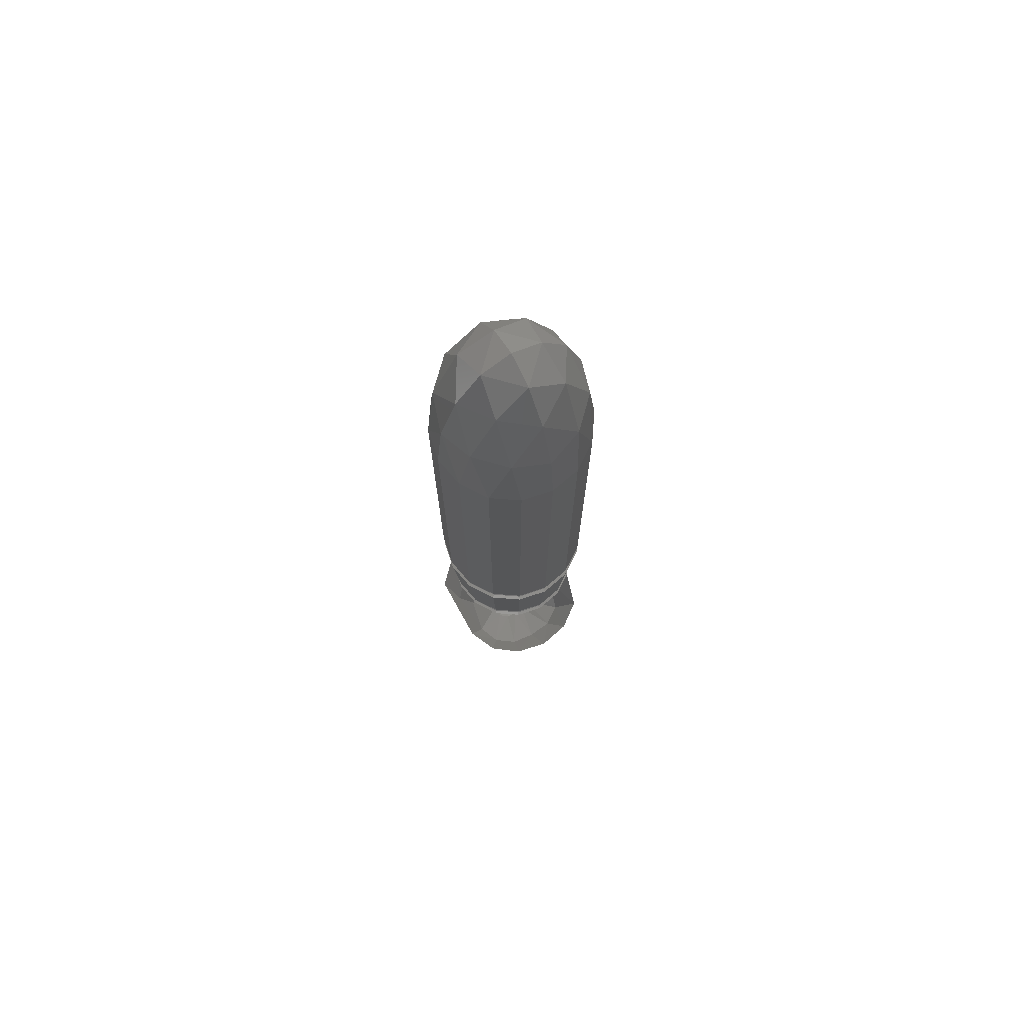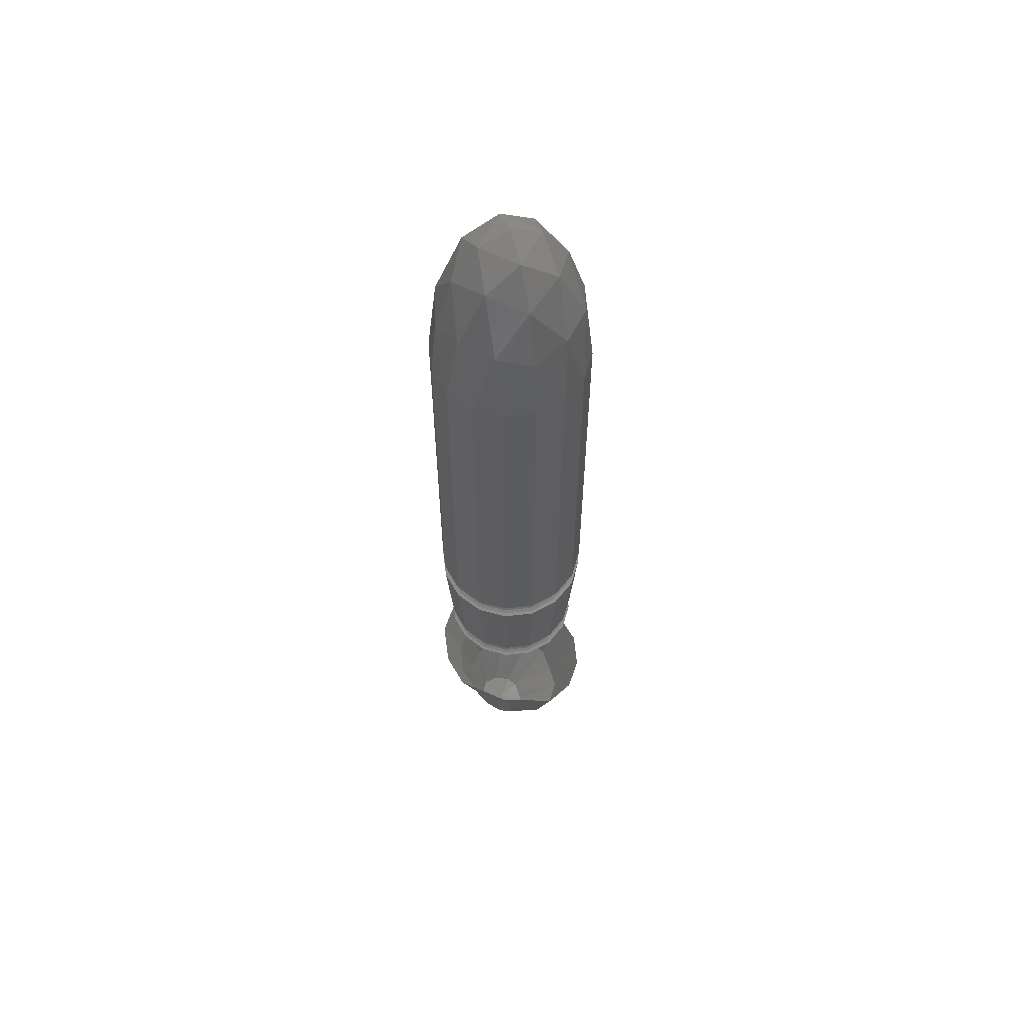
<metadata>
{"format":"stl","ext":"stl","renderer":"f3d","projection":"perspective","resolution":1024,"background":"white","views":[{"elev":74.3,"azim":-119.4,"up":"+Y"},{"elev":59.8,"azim":161.9,"up":"+Y"}]}
</metadata>
<code>
# stl→obj: 392 verts, 710 faces
v 0.16 -0.36 0
v 0.16 -1.16 0
v 0.1478 -1.16 -0.06123
v 0.1478 -0.36 -0.06123
v 0.1131 -1.16 -0.1131
v 0.1131 -0.36 -0.1131
v 0.06123 -1.16 -0.1478
v 0.06123 -0.36 -0.1478
v 0 -1.16 -0.16
v 0 -0.36 -0.16
v -0.06123 -1.16 -0.1478
v -0.06123 -0.36 -0.1478
v -0.1131 -1.16 -0.1131
v -0.1131 -0.36 -0.1131
v -0.1478 -1.16 -0.06123
v -0.1478 -0.36 -0.06123
v -0.16 -1.16 -0
v -0.16 -0.36 -0
v -0.1478 -1.16 0.06123
v -0.1478 -0.36 0.06123
v -0.1131 -1.16 0.1131
v -0.1131 -0.36 0.1131
v -0.06123 -1.16 0.1478
v -0.06123 -0.36 0.1478
v -0 -1.16 0.16
v -0 -0.36 0.16
v 0.06123 -1.16 0.1478
v 0.06123 -0.36 0.1478
v 0.1131 -1.16 0.1131
v 0.1131 -0.36 0.1131
v 0.1478 -1.16 0.06123
v 0.1478 -0.36 0.06123
v -0.1532 -1.162 -0
v -0.1415 -1.162 0.05863
v -0.1474 -1.166 -0
v -0.1362 -1.166 0.05642
v -0.1436 -1.172 -0
v -0.1326 -1.172 0.05494
v -0.1422 -1.18 -0
v -0.1314 -1.18 0.05443
v -0.1083 -1.162 0.1083
v -0.1042 -1.166 0.1042
v -0.1015 -1.172 0.1015
v -0.1006 -1.18 0.1006
v -0.05863 -1.162 0.1415
v -0.05642 -1.166 0.1362
v -0.05494 -1.172 0.1326
v -0.05443 -1.18 0.1314
v -0 -1.162 0.1532
v -0 -1.166 0.1474
v -0 -1.172 0.1436
v -0 -1.18 0.1422
v 0.05863 -1.162 0.1415
v 0.05642 -1.166 0.1362
v 0.05494 -1.172 0.1326
v 0.05443 -1.18 0.1314
v 0.1083 -1.162 0.1083
v 0.1042 -1.166 0.1042
v 0.1015 -1.172 0.1015
v 0.1006 -1.18 0.1006
v 0.1415 -1.162 0.05863
v 0.1362 -1.166 0.05642
v 0.1326 -1.172 0.05494
v 0.1314 -1.18 0.05443
v 0.1532 -1.162 0
v 0.1474 -1.166 0
v 0.1436 -1.172 0
v 0.1422 -1.18 0
v 0.1326 -1.188 0.05494
v 0.1436 -1.188 0
v 0.1362 -1.194 0.05642
v 0.1474 -1.194 0
v 0.1415 -1.198 0.05863
v 0.1532 -1.198 0
v 0.1478 -1.2 0.06123
v 0.16 -1.2 0
v 0.1015 -1.188 0.1015
v 0.1042 -1.194 0.1042
v 0.1083 -1.198 0.1083
v 0.1131 -1.2 0.1131
v 0.05494 -1.188 0.1326
v 0.05642 -1.194 0.1362
v 0.05863 -1.198 0.1415
v 0.06123 -1.2 0.1478
v -0 -1.188 0.1436
v -0 -1.194 0.1474
v -0 -1.198 0.1532
v -0 -1.2 0.16
v -0.05494 -1.188 0.1326
v -0.05642 -1.194 0.1362
v -0.05863 -1.198 0.1415
v -0.06123 -1.2 0.1478
v -0.1015 -1.188 0.1015
v -0.1042 -1.194 0.1042
v -0.1083 -1.198 0.1083
v -0.1131 -1.2 0.1131
v -0.1326 -1.188 0.05494
v -0.1362 -1.194 0.05642
v -0.1415 -1.198 0.05863
v -0.1478 -1.2 0.06123
v -0.1436 -1.188 -0
v -0.1474 -1.194 -0
v -0.1532 -1.198 -0
v -0.16 -1.2 -0
v 0.1415 -1.162 -0.05863
v 0.1362 -1.166 -0.05642
v 0.1326 -1.172 -0.05494
v 0.1314 -1.18 -0.05443
v 0.1083 -1.162 -0.1083
v 0.1042 -1.166 -0.1042
v 0.1015 -1.172 -0.1015
v 0.1006 -1.18 -0.1006
v 0.05863 -1.162 -0.1415
v 0.05642 -1.166 -0.1362
v 0.05494 -1.172 -0.1326
v 0.05443 -1.18 -0.1314
v 0 -1.162 -0.1532
v 0 -1.166 -0.1474
v 0 -1.172 -0.1436
v 0 -1.18 -0.1422
v -0.05863 -1.162 -0.1415
v -0.05642 -1.166 -0.1362
v -0.05494 -1.172 -0.1326
v -0.05443 -1.18 -0.1314
v -0.1083 -1.162 -0.1083
v -0.1042 -1.166 -0.1042
v -0.1015 -1.172 -0.1015
v -0.1006 -1.18 -0.1006
v -0.1415 -1.162 -0.05863
v -0.1362 -1.166 -0.05642
v -0.1326 -1.172 -0.05494
v -0.1314 -1.18 -0.05443
v -0.16 -1.16 0
v -0.1532 -1.162 0
v -0.1474 -1.166 0
v -0.1436 -1.172 0
v -0.1422 -1.18 0
v -0.1326 -1.188 -0.05494
v -0.1436 -1.188 0
v -0.1362 -1.194 -0.05642
v -0.1474 -1.194 0
v -0.1415 -1.198 -0.05863
v -0.1532 -1.198 0
v -0.1478 -1.2 -0.06123
v -0.16 -1.2 0
v -0.1015 -1.188 -0.1015
v -0.1042 -1.194 -0.1042
v -0.1083 -1.198 -0.1083
v -0.1131 -1.2 -0.1131
v -0.05494 -1.188 -0.1326
v -0.05642 -1.194 -0.1362
v -0.05863 -1.198 -0.1415
v -0.06123 -1.2 -0.1478
v 0 -1.188 -0.1436
v 0 -1.194 -0.1474
v 0 -1.198 -0.1532
v 0 -1.2 -0.16
v 0.05494 -1.188 -0.1326
v 0.05642 -1.194 -0.1362
v 0.05863 -1.198 -0.1415
v 0.06123 -1.2 -0.1478
v 0.1015 -1.188 -0.1015
v 0.1042 -1.194 -0.1042
v 0.1083 -1.198 -0.1083
v 0.1131 -1.2 -0.1131
v 0.1326 -1.188 -0.05494
v 0.1362 -1.194 -0.05642
v 0.1415 -1.198 -0.05863
v 0.1478 -1.2 -0.06123
v -0.133 -1.4 0.05511
v -0.144 -1.4 -0
v -0.1379 -1.402 -0
v -0.1274 -1.402 0.05276
v -0.1327 -1.406 -0
v -0.1226 -1.406 0.05078
v -0.1292 -1.412 -0
v -0.1194 -1.412 0.04945
v -0.128 -1.42 -0
v -0.1183 -1.42 0.04898
v -0.1018 -1.4 0.1018
v -0.09749 -1.402 0.09749
v -0.09382 -1.406 0.09382
v -0.09137 -1.412 0.09137
v -0.09051 -1.42 0.09051
v -0.05511 -1.4 0.133
v -0.05276 -1.402 0.1274
v -0.05078 -1.406 0.1226
v -0.04945 -1.412 0.1194
v -0.04898 -1.42 0.1183
v -0 -1.4 0.144
v -0 -1.402 0.1379
v -0 -1.406 0.1327
v -0 -1.412 0.1292
v -0 -1.42 0.128
v 0.05511 -1.4 0.133
v 0.05276 -1.402 0.1274
v 0.05078 -1.406 0.1226
v 0.04945 -1.412 0.1194
v 0.04898 -1.42 0.1183
v 0.1018 -1.4 0.1018
v 0.09749 -1.402 0.09749
v 0.09382 -1.406 0.09382
v 0.09137 -1.412 0.09137
v 0.09051 -1.42 0.09051
v 0.133 -1.4 0.05511
v 0.1274 -1.402 0.05276
v 0.1226 -1.406 0.05078
v 0.1194 -1.412 0.04945
v 0.1183 -1.42 0.04898
v 0.144 -1.4 0
v 0.1379 -1.402 0
v 0.1327 -1.406 0
v 0.1292 -1.412 0
v 0.128 -1.42 0
v 0.1194 -1.428 0.04945
v 0.1292 -1.428 0
v 0.1226 -1.434 0.05078
v 0.1327 -1.434 0
v 0.1274 -1.438 0.05276
v 0.1379 -1.438 0
v 0.133 -1.44 0.05511
v 0.144 -1.44 0
v 0.09137 -1.428 0.09137
v 0.09382 -1.434 0.09382
v 0.09749 -1.438 0.09749
v 0.1018 -1.44 0.1018
v 0.04945 -1.428 0.1194
v 0.05078 -1.434 0.1226
v 0.05276 -1.438 0.1274
v 0.05511 -1.44 0.133
v -0 -1.428 0.1292
v -0 -1.434 0.1327
v -0 -1.438 0.1379
v -0 -1.44 0.144
v -0.04945 -1.428 0.1194
v -0.05078 -1.434 0.1226
v -0.05276 -1.438 0.1274
v -0.05511 -1.44 0.133
v -0.09137 -1.428 0.09137
v -0.09382 -1.434 0.09382
v -0.09749 -1.438 0.09749
v -0.1018 -1.44 0.1018
v -0.1194 -1.428 0.04945
v -0.1226 -1.434 0.05078
v -0.1274 -1.438 0.05276
v -0.133 -1.44 0.05511
v -0.1292 -1.428 -0
v -0.1327 -1.434 -0
v -0.1379 -1.438 -0
v -0.144 -1.44 -0
v 0.133 -1.4 -0.05511
v 0.1274 -1.402 -0.05276
v 0.1226 -1.406 -0.05078
v 0.1194 -1.412 -0.04945
v 0.1183 -1.42 -0.04898
v 0.1018 -1.4 -0.1018
v 0.09749 -1.402 -0.09749
v 0.09382 -1.406 -0.09382
v 0.09137 -1.412 -0.09137
v 0.09051 -1.42 -0.09051
v 0.05511 -1.4 -0.133
v 0.05276 -1.402 -0.1274
v 0.05078 -1.406 -0.1226
v 0.04945 -1.412 -0.1194
v 0.04898 -1.42 -0.1183
v 0 -1.4 -0.144
v 0 -1.402 -0.1379
v 0 -1.406 -0.1327
v 0 -1.412 -0.1292
v 0 -1.42 -0.128
v -0.05511 -1.4 -0.133
v -0.05276 -1.402 -0.1274
v -0.05078 -1.406 -0.1226
v -0.04945 -1.412 -0.1194
v -0.04898 -1.42 -0.1183
v -0.1018 -1.4 -0.1018
v -0.09749 -1.402 -0.09749
v -0.09382 -1.406 -0.09382
v -0.09137 -1.412 -0.09137
v -0.09051 -1.42 -0.09051
v -0.133 -1.4 -0.05511
v -0.1274 -1.402 -0.05276
v -0.1226 -1.406 -0.05078
v -0.1194 -1.412 -0.04945
v -0.1183 -1.42 -0.04898
v -0.144 -1.4 0
v -0.1379 -1.402 0
v -0.1327 -1.406 0
v -0.1292 -1.412 0
v -0.128 -1.42 0
v -0.1194 -1.428 -0.04945
v -0.1292 -1.428 0
v -0.1226 -1.434 -0.05078
v -0.1327 -1.434 0
v -0.1274 -1.438 -0.05276
v -0.1379 -1.438 0
v -0.133 -1.44 -0.05511
v -0.144 -1.44 0
v -0.09137 -1.428 -0.09137
v -0.09382 -1.434 -0.09382
v -0.09749 -1.438 -0.09749
v -0.1018 -1.44 -0.1018
v -0.04945 -1.428 -0.1194
v -0.05078 -1.434 -0.1226
v -0.05276 -1.438 -0.1274
v -0.05511 -1.44 -0.133
v 0 -1.428 -0.1292
v 0 -1.434 -0.1327
v 0 -1.438 -0.1379
v 0 -1.44 -0.144
v 0.04945 -1.428 -0.1194
v 0.05078 -1.434 -0.1226
v 0.05276 -1.438 -0.1274
v 0.05511 -1.44 -0.133
v 0.09137 -1.428 -0.09137
v 0.09382 -1.434 -0.09382
v 0.09749 -1.438 -0.09749
v 0.1018 -1.44 -0.1018
v 0.1194 -1.428 -0.04945
v 0.1226 -1.434 -0.05078
v 0.1274 -1.438 -0.05276
v 0.133 -1.44 -0.05511
v 0.1478 -0.2222 0
v 0.1254 -0.2018 0.07029
v 0.07029 -0.2018 0.1254
v 0 -0.2222 0.1478
v 0 -0.36 0.16
v 0.1131 -0.1054 0
v 0.07029 -0.07791 0.07029
v 0 -0.1054 0.1131
v 0.06123 -0.0274 0
v 0 -0.0274 0.06123
v 0 0 -0
v 0 -0.0274 -0.06123
v 0 0 0
v 0 -0.1054 -0.1131
v 0.07029 -0.07791 -0.07029
v 0 -0.2222 -0.1478
v 0.07029 -0.2018 -0.1254
v 0.1254 -0.2018 -0.07029
v -0.06123 -0.0274 0
v -0.07029 -0.07791 0.07029
v -0.1131 -0.1054 0
v -0.07029 -0.2018 0.1254
v -0.1254 -0.2018 0.07029
v -0.1478 -0.2222 0
v -0.16 -0.36 0
v -0.1254 -0.2018 -0.07029
v -0.07029 -0.2018 -0.1254
v -0.07029 -0.07791 -0.07029
v -0.0194 -1.985 -0.02296
v 0.0272 -1.99 0
v -0.02084 -1.986 0
v -0.01944 -1.985 0.02284
v -0.006 -1.981 -0.04132
v 0.0142 -1.974 -0.05128
v 0.04644 -1.964 -0.04732
v 0.06968 -1.957 -0.02492
v 0.0696 -1.957 0.025
v 0.0774 -1.945 0
v 0.02528 -1.971 0.05152
v -0.00612 -1.981 0.04124
v -0.112 -1.903 0
v -0.108 -1.892 -0.05256
v -0.08 -1.886 -0.09352
v -0.1604 -1.754 -0.06928
v -0.1756 -1.751 0
v -0.1081 -1.892 0.05232
v -0.1605 -1.754 0.06896
v -0.03596 -1.877 -0.1132
v -0.12 -1.752 -0.1243
v -0.05856 -1.751 -0.1525
v 0.04176 -1.748 -0.1348
v 0.0374 -1.863 -0.1
v 0.09272 -1.853 -0.05024
v 0.1174 -1.748 -0.06584
v 0.1013 -1.865 0
v 0.0926 -1.853 0.05048
v 0.06012 -1.859 0.08912
v 0.05616 -1.961 0.04292
v 0.1172 -1.748 0.06612
v 0.0728 -1.748 0.1194
v -0.0244 -1.75 0.1515
v -0.011 -1.872 0.1121
v -0.08016 -1.886 0.09332
v -0.1202 -1.752 0.124
v 0.1055 -1.64 0.1428
v 0.07016 -1.638 -0.1608
v 0.1548 -1.644 -0.07912
v 0.1329 -1.748 0
v 0.1692 -1.654 0
v 0.1546 -1.644 0.07948
f 1 2 3
f 1 3 4
f 4 3 5
f 4 5 6
f 6 5 7
f 6 7 8
f 8 7 9
f 8 9 10
f 10 9 11
f 10 11 12
f 12 11 13
f 12 13 14
f 14 13 15
f 14 15 16
f 16 15 17
f 16 17 18
f 18 17 19
f 18 19 20
f 20 19 21
f 20 21 22
f 22 21 23
f 22 23 24
f 24 23 25
f 24 25 26
f 26 25 27
f 26 27 28
f 28 27 29
f 28 29 30
f 30 29 31
f 30 31 32
f 32 31 2
f 32 2 1
f 19 17 33
f 19 33 34
f 34 33 35
f 34 35 36
f 36 35 37
f 36 37 38
f 38 37 39
f 38 39 40
f 21 19 34
f 21 34 41
f 41 34 36
f 41 36 42
f 42 36 38
f 42 38 43
f 43 38 40
f 43 40 44
f 23 21 41
f 23 41 45
f 45 41 42
f 45 42 46
f 46 42 43
f 46 43 47
f 47 43 44
f 47 44 48
f 25 23 45
f 25 45 49
f 49 45 46
f 49 46 50
f 50 46 47
f 50 47 51
f 51 47 48
f 51 48 52
f 27 25 49
f 27 49 53
f 53 49 50
f 53 50 54
f 54 50 51
f 54 51 55
f 55 51 52
f 55 52 56
f 29 27 53
f 29 53 57
f 57 53 54
f 57 54 58
f 58 54 55
f 58 55 59
f 59 55 56
f 59 56 60
f 31 29 57
f 31 57 61
f 61 57 58
f 61 58 62
f 62 58 59
f 62 59 63
f 63 59 60
f 63 60 64
f 2 31 61
f 2 61 65
f 65 61 62
f 65 62 66
f 66 62 63
f 66 63 67
f 67 63 64
f 67 64 68
f 68 64 69
f 68 69 70
f 70 69 71
f 70 71 72
f 72 71 73
f 72 73 74
f 74 73 75
f 74 75 76
f 64 60 77
f 64 77 69
f 69 77 78
f 69 78 71
f 71 78 79
f 71 79 73
f 73 79 80
f 73 80 75
f 60 56 81
f 60 81 77
f 77 81 82
f 77 82 78
f 78 82 83
f 78 83 79
f 79 83 84
f 79 84 80
f 56 52 85
f 56 85 81
f 81 85 86
f 81 86 82
f 82 86 87
f 82 87 83
f 83 87 88
f 83 88 84
f 52 48 89
f 52 89 85
f 85 89 90
f 85 90 86
f 86 90 91
f 86 91 87
f 87 91 92
f 87 92 88
f 48 44 93
f 48 93 89
f 89 93 94
f 89 94 90
f 90 94 95
f 90 95 91
f 91 95 96
f 91 96 92
f 44 40 97
f 44 97 93
f 93 97 98
f 93 98 94
f 94 98 99
f 94 99 95
f 95 99 100
f 95 100 96
f 40 39 101
f 40 101 97
f 97 101 102
f 97 102 98
f 98 102 103
f 98 103 99
f 99 103 104
f 99 104 100
f 3 2 65
f 3 65 105
f 105 65 66
f 105 66 106
f 106 66 67
f 106 67 107
f 107 67 68
f 107 68 108
f 5 3 105
f 5 105 109
f 109 105 106
f 109 106 110
f 110 106 107
f 110 107 111
f 111 107 108
f 111 108 112
f 7 5 109
f 7 109 113
f 113 109 110
f 113 110 114
f 114 110 111
f 114 111 115
f 115 111 112
f 115 112 116
f 9 7 113
f 9 113 117
f 117 113 114
f 117 114 118
f 118 114 115
f 118 115 119
f 119 115 116
f 119 116 120
f 11 9 117
f 11 117 121
f 121 117 118
f 121 118 122
f 122 118 119
f 122 119 123
f 123 119 120
f 123 120 124
f 13 11 121
f 13 121 125
f 125 121 122
f 125 122 126
f 126 122 123
f 126 123 127
f 127 123 124
f 127 124 128
f 15 13 125
f 15 125 129
f 129 125 126
f 129 126 130
f 130 126 127
f 130 127 131
f 131 127 128
f 131 128 132
f 133 15 129
f 133 129 134
f 134 129 130
f 134 130 135
f 135 130 131
f 135 131 136
f 136 131 132
f 136 132 137
f 137 132 138
f 137 138 139
f 139 138 140
f 139 140 141
f 141 140 142
f 141 142 143
f 143 142 144
f 143 144 145
f 132 128 146
f 132 146 138
f 138 146 147
f 138 147 140
f 140 147 148
f 140 148 142
f 142 148 149
f 142 149 144
f 128 124 150
f 128 150 146
f 146 150 151
f 146 151 147
f 147 151 152
f 147 152 148
f 148 152 153
f 148 153 149
f 124 120 154
f 124 154 150
f 150 154 155
f 150 155 151
f 151 155 156
f 151 156 152
f 152 156 157
f 152 157 153
f 120 116 158
f 120 158 154
f 154 158 159
f 154 159 155
f 155 159 160
f 155 160 156
f 156 160 161
f 156 161 157
f 116 112 162
f 116 162 158
f 158 162 163
f 158 163 159
f 159 163 164
f 159 164 160
f 160 164 165
f 160 165 161
f 112 108 166
f 112 166 162
f 162 166 167
f 162 167 163
f 163 167 168
f 163 168 164
f 164 168 169
f 164 169 165
f 108 68 70
f 108 70 166
f 166 70 72
f 166 72 167
f 167 72 74
f 167 74 168
f 168 74 76
f 168 76 169
f 170 171 172
f 170 172 173
f 173 172 174
f 173 174 175
f 175 174 176
f 175 176 177
f 177 176 178
f 177 178 179
f 180 170 173
f 180 173 181
f 181 173 175
f 181 175 182
f 182 175 177
f 182 177 183
f 183 177 179
f 183 179 184
f 185 180 181
f 185 181 186
f 186 181 182
f 186 182 187
f 187 182 183
f 187 183 188
f 188 183 184
f 188 184 189
f 190 185 186
f 190 186 191
f 191 186 187
f 191 187 192
f 192 187 188
f 192 188 193
f 193 188 189
f 193 189 194
f 195 190 191
f 195 191 196
f 196 191 192
f 196 192 197
f 197 192 193
f 197 193 198
f 198 193 194
f 198 194 199
f 200 195 196
f 200 196 201
f 201 196 197
f 201 197 202
f 202 197 198
f 202 198 203
f 203 198 199
f 203 199 204
f 205 200 201
f 205 201 206
f 206 201 202
f 206 202 207
f 207 202 203
f 207 203 208
f 208 203 204
f 208 204 209
f 210 205 206
f 210 206 211
f 211 206 207
f 211 207 212
f 212 207 208
f 212 208 213
f 213 208 209
f 213 209 214
f 214 209 215
f 214 215 216
f 216 215 217
f 216 217 218
f 218 217 219
f 218 219 220
f 220 219 221
f 220 221 222
f 209 204 223
f 209 223 215
f 215 223 224
f 215 224 217
f 217 224 225
f 217 225 219
f 219 225 226
f 219 226 221
f 204 199 227
f 204 227 223
f 223 227 228
f 223 228 224
f 224 228 229
f 224 229 225
f 225 229 230
f 225 230 226
f 199 194 231
f 199 231 227
f 227 231 232
f 227 232 228
f 228 232 233
f 228 233 229
f 229 233 234
f 229 234 230
f 194 189 235
f 194 235 231
f 231 235 236
f 231 236 232
f 232 236 237
f 232 237 233
f 233 237 238
f 233 238 234
f 189 184 239
f 189 239 235
f 235 239 240
f 235 240 236
f 236 240 241
f 236 241 237
f 237 241 242
f 237 242 238
f 184 179 243
f 184 243 239
f 239 243 244
f 239 244 240
f 240 244 245
f 240 245 241
f 241 245 246
f 241 246 242
f 179 178 247
f 179 247 243
f 243 247 248
f 243 248 244
f 244 248 249
f 244 249 245
f 245 249 250
f 245 250 246
f 251 210 211
f 251 211 252
f 252 211 212
f 252 212 253
f 253 212 213
f 253 213 254
f 254 213 214
f 254 214 255
f 256 251 252
f 256 252 257
f 257 252 253
f 257 253 258
f 258 253 254
f 258 254 259
f 259 254 255
f 259 255 260
f 261 256 257
f 261 257 262
f 262 257 258
f 262 258 263
f 263 258 259
f 263 259 264
f 264 259 260
f 264 260 265
f 266 261 262
f 266 262 267
f 267 262 263
f 267 263 268
f 268 263 264
f 268 264 269
f 269 264 265
f 269 265 270
f 271 266 267
f 271 267 272
f 272 267 268
f 272 268 273
f 273 268 269
f 273 269 274
f 274 269 270
f 274 270 275
f 276 271 272
f 276 272 277
f 277 272 273
f 277 273 278
f 278 273 274
f 278 274 279
f 279 274 275
f 279 275 280
f 281 276 277
f 281 277 282
f 282 277 278
f 282 278 283
f 283 278 279
f 283 279 284
f 284 279 280
f 284 280 285
f 286 281 282
f 286 282 287
f 287 282 283
f 287 283 288
f 288 283 284
f 288 284 289
f 289 284 285
f 289 285 290
f 290 285 291
f 290 291 292
f 292 291 293
f 292 293 294
f 294 293 295
f 294 295 296
f 296 295 297
f 296 297 298
f 285 280 299
f 285 299 291
f 291 299 300
f 291 300 293
f 293 300 301
f 293 301 295
f 295 301 302
f 295 302 297
f 280 275 303
f 280 303 299
f 299 303 304
f 299 304 300
f 300 304 305
f 300 305 301
f 301 305 306
f 301 306 302
f 275 270 307
f 275 307 303
f 303 307 308
f 303 308 304
f 304 308 309
f 304 309 305
f 305 309 310
f 305 310 306
f 270 265 311
f 270 311 307
f 307 311 312
f 307 312 308
f 308 312 313
f 308 313 309
f 309 313 314
f 309 314 310
f 265 260 315
f 265 315 311
f 311 315 316
f 311 316 312
f 312 316 317
f 312 317 313
f 313 317 318
f 313 318 314
f 260 255 319
f 260 319 315
f 315 319 320
f 315 320 316
f 316 320 321
f 316 321 317
f 317 321 322
f 317 322 318
f 255 214 216
f 255 216 319
f 319 216 218
f 319 218 320
f 320 218 220
f 320 220 321
f 321 220 222
f 321 222 322
f 1 323 32
f 323 324 32
f 32 324 30
f 324 325 30
f 30 325 28
f 325 326 28
f 28 326 327
f 323 328 324
f 328 329 324
f 324 329 325
f 329 330 325
f 325 330 326
f 328 331 329
f 331 332 329
f 329 332 330
f 331 333 332
f 334 335 331
f 336 334 337
f 337 334 331
f 337 331 328
f 338 336 339
f 339 336 337
f 339 337 340
f 340 337 328
f 340 328 323
f 10 338 8
f 8 338 339
f 8 339 6
f 6 339 340
f 6 340 4
f 4 340 323
f 4 323 1
f 332 333 341
f 330 332 342
f 342 332 341
f 342 341 343
f 326 330 344
f 344 330 342
f 344 342 345
f 345 342 343
f 345 343 346
f 327 326 24
f 24 326 344
f 24 344 22
f 22 344 345
f 22 345 20
f 20 345 346
f 20 346 347
f 347 346 16
f 346 348 16
f 16 348 14
f 348 349 14
f 14 349 12
f 349 338 12
f 12 338 10
f 346 343 348
f 343 350 348
f 348 350 349
f 350 336 349
f 349 336 338
f 343 341 350
f 341 334 350
f 350 334 336
f 341 335 334
f 351 352 353
f 352 354 353
f 355 356 352
f 357 352 356
f 358 352 357
f 359 352 360
f 361 362 352
f 353 363 364
f 353 364 351
f 351 364 365
f 351 365 355
f 366 364 363
f 366 363 367
f 367 363 368
f 369 367 368
f 354 368 363
f 354 363 353
f 355 365 370
f 365 371 372
f 372 370 365
f 373 374 370
f 374 375 357
f 358 357 375
f 373 376 374
f 375 374 376
f 375 377 358
f 358 377 360
f 377 378 360
f 378 359 360
f 378 379 359
f 380 359 379
f 381 382 378
f 379 378 382
f 382 383 379
f 383 384 379
f 384 385 361
f 362 361 385
f 383 386 384
f 385 384 386
f 385 368 362
f 354 362 368
f 359 380 352
f 351 355 352
f 352 362 354
f 380 361 352
f 358 360 352
f 387 383 382
f 356 355 370
f 364 366 371
f 364 371 365
f 374 357 356
f 374 356 370
f 373 370 372
f 373 372 388
f 373 388 389
f 373 389 376
f 390 377 375
f 390 375 376
f 391 390 376
f 391 376 389
f 381 378 377
f 381 377 390
f 390 391 392
f 390 392 381
f 381 392 387
f 381 387 382
f 380 379 384
f 380 384 361
f 385 386 369
f 385 369 368
f 76 210 251
f 76 251 169
f 169 251 256
f 169 256 165
f 165 256 261
f 165 261 161
f 161 261 266
f 161 266 157
f 157 266 271
f 157 271 153
f 153 271 276
f 153 276 149
f 149 276 281
f 149 281 144
f 144 281 171
f 144 171 104
f 104 171 170
f 104 170 100
f 100 170 180
f 100 180 96
f 96 180 185
f 96 185 92
f 92 185 190
f 92 190 88
f 88 190 195
f 88 195 84
f 84 195 200
f 84 200 80
f 80 200 205
f 80 205 75
f 75 205 210
f 75 210 76

</code>
